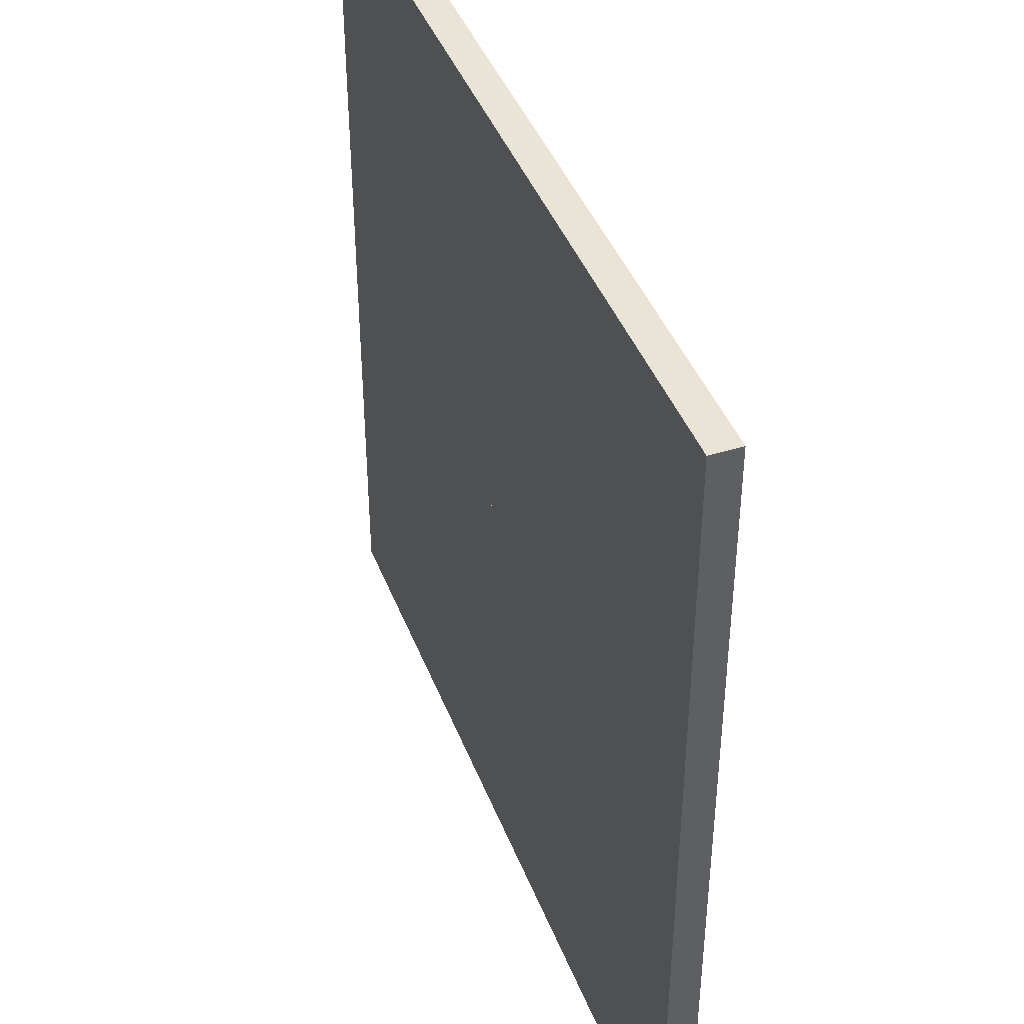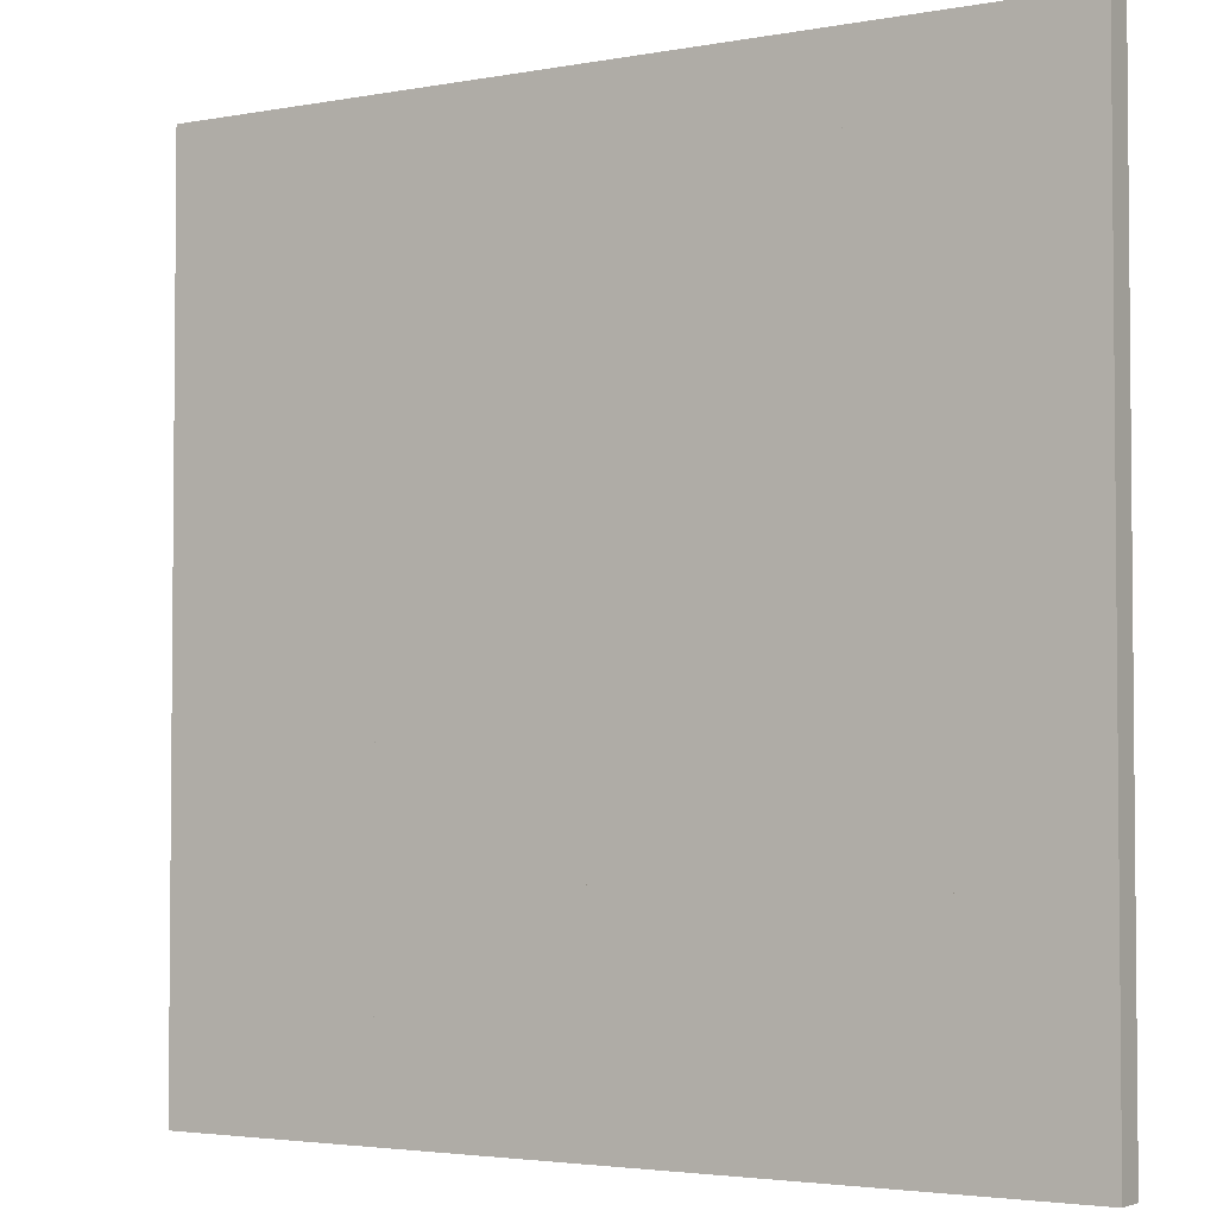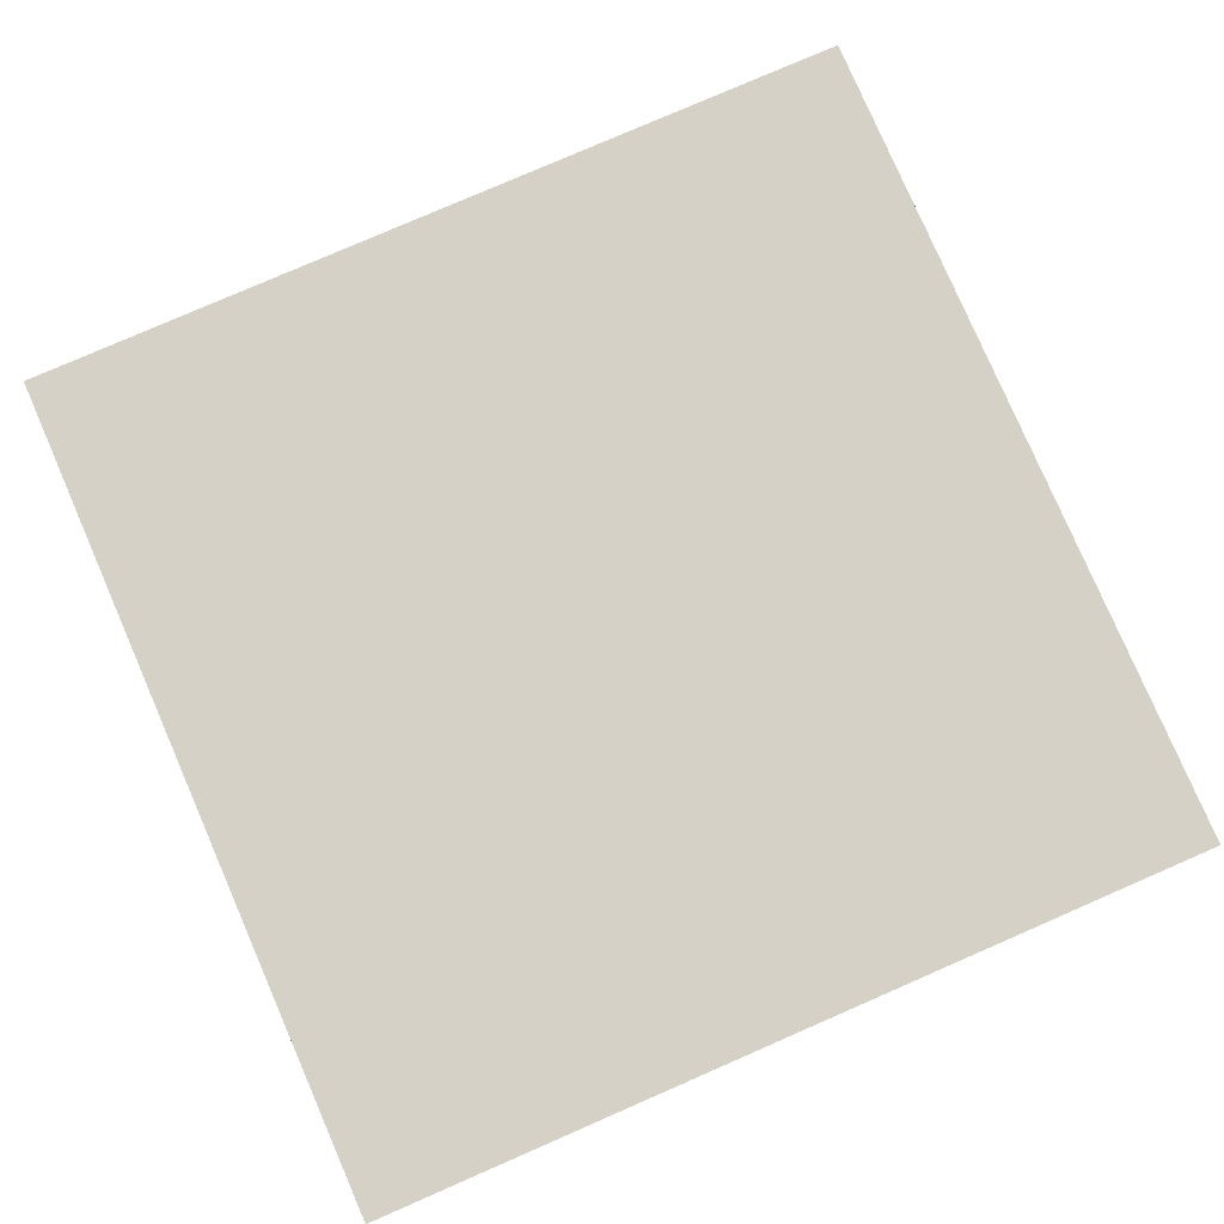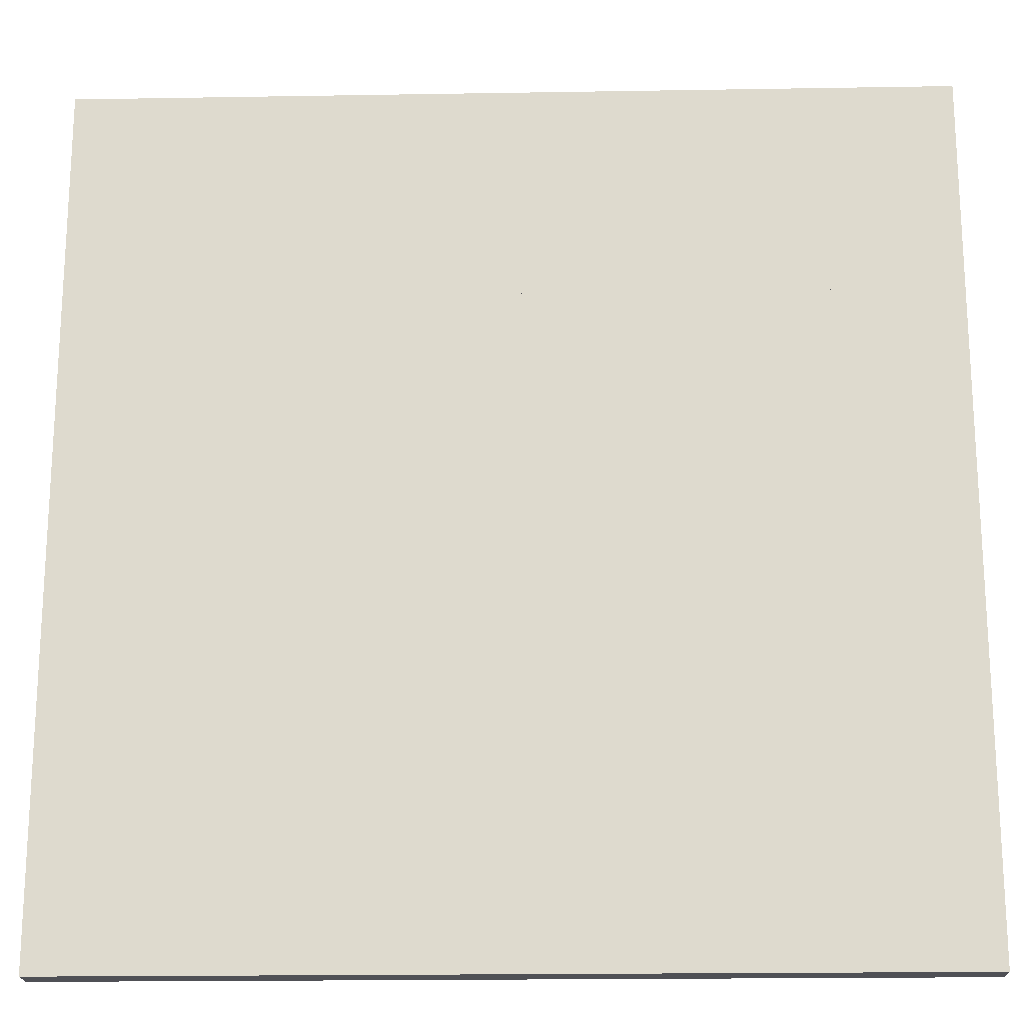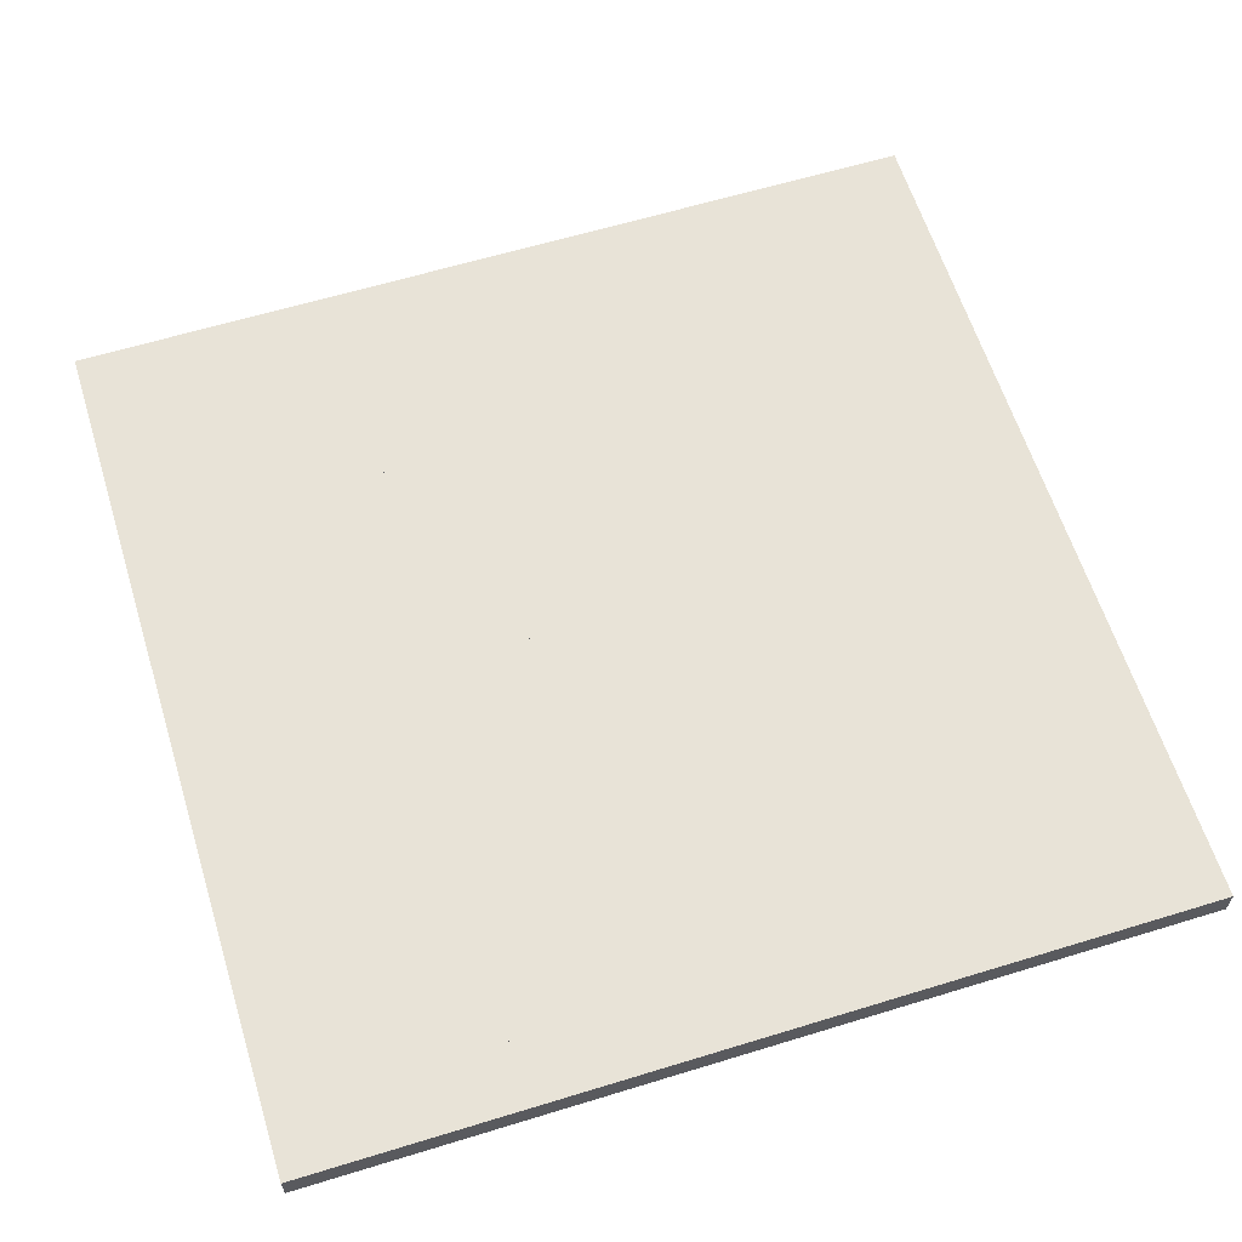
<metadata>
{"format":"obj","ext":"obj","renderer":"f3d","projection":"perspective","resolution":1024,"background":"white","views":[{"elev":42.7,"azim":69.7,"up":"+Z"},{"elev":-3.2,"azim":32.1,"up":"+Z"},{"elev":79.7,"azim":156.5,"up":"+Y"},{"elev":-19.3,"azim":-178.2,"up":"+Z"},{"elev":61.8,"azim":72.7,"up":"+Y"}]}
</metadata>
<code>
o Board
v -24 -1.58 24
v -18 -1.58 24
v -12 -1.58 24
v -24 -1.58 18
v -18 -1.58 18
v -12 -1.58 18
v -24 -1.58 12
v -18 -1.58 12
v -12 -1.58 12
v -24 -1.58 12
v -18 -1.58 12
v -12 -1.58 12
v -24 -1.58 6
v -18 -1.58 6
v -12 -1.58 6
v -24 -1.58 -8.8e-05
v -18 -1.58 -8.8e-05
v -12 -1.58 -8.8e-05
v -24 -1.58 -8.8e-05
v -18 -1.58 -8.8e-05
v -12 -1.58 -8.8e-05
v -24 -1.58 -6
v -18 -1.58 -6
v -12 -1.58 -6
v -24 -1.58 -12
v -18 -1.58 -12
v -12 -1.58 -12
v -24 -1.58 -12
v -18 -1.58 -12
v -12 -1.58 -12
v -24 -1.58 -18
v -18 -1.58 -18
v -12 -1.58 -18
v -24 -1.58 -24
v -18 -1.58 -24
v -12 -1.58 -24
v -12 -1.58 24
v -6 -1.58 24
v 0 -1.58 24
v -12 -1.58 18
v -6 -1.58 18
v 0 -1.58 18
v -12 -1.58 12
v -6 -1.58 12
v 0 -1.58 12
v -12 -1.58 12
v -6 -1.58 12
v 0 -1.58 12
v -12 -1.58 6
v -6 -1.58 6
v 0 -1.58 6
v -12 -1.58 -8.8e-05
v -6 -1.58 -8.8e-05
v 0 -1.58 -8.8e-05
v -12 -1.58 -8.8e-05
v -6 -1.58 -8.8e-05
v 0 -1.58 -8.8e-05
v -12 -1.58 -6
v -6 -1.58 -6
v 0 -1.58 -6
v -12 -1.58 -12
v -6 -1.58 -12
v 0 -1.58 -12
v -12 -1.58 -12
v -6 -1.58 -12
v 0 -1.58 -12
v -12 -1.58 -18
v -6 -1.58 -18
v 0 -1.58 -18
v -12 -1.58 -24
v -6 -1.58 -24
v 0 -1.58 -24
v 0 -1.58 24
v 6 -1.58 24
v 12 -1.58 24
v 0 -1.58 18
v 6 -1.58 18
v 12 -1.58 18
v 0 -1.58 12
v 6 -1.58 12
v 12 -1.58 12
v 0 -1.58 12
v 6 -1.58 12
v 12 -1.58 12
v 0 -1.58 6
v 6 -1.58 6
v 12 -1.58 6
v 0 -1.58 -8.8e-05
v 6 -1.58 -8.8e-05
v 12 -1.58 -8.8e-05
v 0 -1.58 -8.8e-05
v 6 -1.58 -8.8e-05
v 12 -1.58 -8.8e-05
v 0 -1.58 -6
v 6 -1.58 -6
v 12 -1.58 -6
v 0 -1.58 -12
v 6 -1.58 -12
v 12 -1.58 -12
v 0 -1.58 -12
v 6 -1.58 -12
v 12 -1.58 -12
v 0 -1.58 -18
v 6 -1.58 -18
v 12 -1.58 -18
v 0 -1.58 -24
v 6 -1.58 -24
v 12 -1.58 -24
v 12 -1.58 24
v 18 -1.58 24
v 24 -1.58 24
v 12 -1.58 18
v 18 -1.58 18
v 24 -1.58 18
v 12 -1.58 12
v 18 -1.58 12
v 24 -1.58 12
v 12 -1.58 12
v 18 -1.58 12
v 24 -1.58 12
v 12 -1.58 6
v 18 -1.58 6
v 24 -1.58 6
v 12 -1.58 -8.8e-05
v 18 -1.58 -8.8e-05
v 24 -1.58 -8.8e-05
v 12 -1.58 -8.8e-05
v 18 -1.58 -8.8e-05
v 24 -1.58 -8.8e-05
v 12 -1.58 -6
v 18 -1.58 -6
v 24 -1.58 -6
v 12 -1.58 -12
v 18 -1.58 -12
v 24 -1.58 -12
v 12 -1.58 -12
v 18 -1.58 -12
v 24 -1.58 -12
v 12 -1.58 -18
v 18 -1.58 -18
v 24 -1.58 -18
v 12 -1.58 -24
v 18 -1.58 -24
v 24 -1.58 -24
v -24 0.07379 24
v -18 0.07379 24
v -12 0.07379 24
v -24 0.07379 18
v -18 0.07379 18
v -12 0.07379 18
v -24 0.07379 12
v -18 0.07379 12
v -12 0.07379 12
v -24 0.07379 12
v -18 0.07379 12
v -12 0.07379 12
v -24 0.07379 6
v -18 0.07379 6
v -12 0.07379 6
v -24 0.07379 -8.8e-05
v -18 0.07379 -8.8e-05
v -12 0.07379 -8.8e-05
v -24 0.07379 -8.8e-05
v -18 0.07379 -8.8e-05
v -12 0.07379 -8.8e-05
v -24 0.07379 -6
v -18 0.07379 -6
v -12 0.07379 -6
v -24 0.07379 -12
v -18 0.07379 -12
v -12 0.07379 -12
v -24 0.07379 -12
v -18 0.07379 -12
v -12 0.07379 -12
v -24 0.07379 -18
v -18 0.07379 -18
v -12 0.07379 -18
v -24 0.07379 -24
v -18 0.07379 -24
v -12 0.07379 -24
v -12 0.07379 24
v -6 0.07379 24
v 0 0.07379 24
v -12 0.07379 18
v -6 0.07379 18
v 0 0.07379 18
v -12 0.07379 12
v -6 0.07379 12
v 0 0.07379 12
v -12 0.07379 12
v -6 0.07379 12
v 0 0.07379 12
v -12 0.07379 6
v -6 0.07379 6
v 0 0.07379 6
v -12 0.07379 -8.8e-05
v -6 0.07379 -8.8e-05
v 0 0.07379 -8.8e-05
v -12 0.07379 -8.8e-05
v -6 0.07379 -8.8e-05
v 0 0.07379 -8.8e-05
v -12 0.07379 -6
v -6 0.07379 -6
v 0 0.07379 -6
v -12 0.07379 -12
v -6 0.07379 -12
v 0 0.07379 -12
v -12 0.07379 -12
v -6 0.07379 -12
v 0 0.07379 -12
v -12 0.07379 -18
v -6 0.07379 -18
v 0 0.07379 -18
v -12 0.07379 -24
v -6 0.07379 -24
v 0 0.07379 -24
v 0 0.07379 24
v 6 0.07379 24
v 12 0.07379 24
v 0 0.07379 18
v 6 0.07379 18
v 12 0.07379 18
v 0 0.07379 12
v 6 0.07379 12
v 12 0.07379 12
v 0 0.07379 12
v 6 0.07379 12
v 12 0.07379 12
v 0 0.07379 6
v 6 0.07379 6
v 12 0.07379 6
v 0 0.07379 -8.8e-05
v 6 0.07379 -8.8e-05
v 12 0.07379 -8.8e-05
v 0 0.07379 -8.8e-05
v 6 0.07379 -8.8e-05
v 12 0.07379 -8.8e-05
v 0 0.07379 -6
v 6 0.07379 -6
v 12 0.07379 -6
v 0 0.07379 -12
v 6 0.07379 -12
v 12 0.07379 -12
v 0 0.07379 -12
v 6 0.07379 -12
v 12 0.07379 -12
v 0 0.07379 -18
v 6 0.07379 -18
v 12 0.07379 -18
v 0 0.07379 -24
v 6 0.07379 -24
v 12 0.07379 -24
v 12 0.07379 24
v 18 0.07379 24
v 24 0.07379 24
v 12 0.07379 18
v 18 0.07379 18
v 24 0.07379 18
v 12 0.07379 12
v 18 0.07379 12
v 24 0.07379 12
v 12 0.07379 12
v 18 0.07379 12
v 24 0.07379 12
v 12 0.07379 6
v 18 0.07379 6
v 24 0.07379 6
v 12 0.07379 -8.8e-05
v 18 0.07379 -8.8e-05
v 24 0.07379 -8.8e-05
v 12 0.07379 -8.8e-05
v 18 0.07379 -8.8e-05
v 24 0.07379 -8.8e-05
v 12 0.07379 -6
v 18 0.07379 -6
v 24 0.07379 -6
v 12 0.07379 -12
v 18 0.07379 -12
v 24 0.07379 -12
v 12 0.07379 -12
v 18 0.07379 -12
v 24 0.07379 -12
v 12 0.07379 -18
v 18 0.07379 -18
v 24 0.07379 -18
v 12 0.07379 -24
v 18 0.07379 -24
v 24 0.07379 -24
f 4 2 1
f 5 3 2
f 7 5 4
f 8 6 5
f 13 11 10
f 14 12 11
f 16 14 13
f 17 15 14
f 22 20 19
f 23 21 20
f 25 23 22
f 26 24 23
f 31 29 28
f 32 30 29
f 34 32 31
f 35 33 32
f 40 38 37
f 41 39 38
f 43 41 40
f 44 42 41
f 49 47 46
f 50 48 47
f 52 50 49
f 53 51 50
f 58 56 55
f 59 57 56
f 61 59 58
f 62 60 59
f 67 65 64
f 68 66 65
f 70 68 67
f 71 69 68
f 76 74 73
f 77 75 74
f 79 77 76
f 80 78 77
f 85 83 82
f 86 84 83
f 88 86 85
f 89 87 86
f 94 92 91
f 95 93 92
f 97 95 94
f 98 96 95
f 103 101 100
f 104 102 101
f 106 104 103
f 107 105 104
f 112 110 109
f 113 111 110
f 115 113 112
f 116 114 113
f 121 119 118
f 122 120 119
f 124 122 121
f 125 123 122
f 130 128 127
f 131 129 128
f 133 131 130
f 134 132 131
f 139 137 136
f 140 138 137
f 142 140 139
f 143 141 140
f 146 148 145
f 147 149 146
f 149 151 148
f 150 152 149
f 155 157 154
f 156 158 155
f 158 160 157
f 159 161 158
f 164 166 163
f 165 167 164
f 167 169 166
f 168 170 167
f 173 175 172
f 174 176 173
f 176 178 175
f 177 179 176
f 182 184 181
f 183 185 182
f 185 187 184
f 186 188 185
f 191 193 190
f 192 194 191
f 194 196 193
f 195 197 194
f 200 202 199
f 201 203 200
f 203 205 202
f 204 206 203
f 209 211 208
f 210 212 209
f 212 214 211
f 213 215 212
f 218 220 217
f 219 221 218
f 221 223 220
f 222 224 221
f 227 229 226
f 228 230 227
f 230 232 229
f 231 233 230
f 236 238 235
f 237 239 236
f 239 241 238
f 240 242 239
f 245 247 244
f 246 248 245
f 248 250 247
f 249 251 248
f 254 256 253
f 255 257 254
f 257 259 256
f 258 260 257
f 263 265 262
f 264 266 263
f 266 268 265
f 267 269 266
f 272 274 271
f 273 275 272
f 275 277 274
f 276 278 275
f 281 283 280
f 282 284 281
f 284 286 283
f 285 287 284
f 33 174 30
f 109 256 112
f 70 215 71
f 110 253 109
f 72 213 69
f 31 178 34
f 71 216 72
f 73 220 76
f 34 179 35
f 111 254 110
f 74 217 73
f 36 177 33
f 114 255 111
f 35 180 36
f 37 184 40
f 112 259 115
f 75 218 74
f 38 181 37
f 78 219 75
f 115 260 116
f 117 258 114
f 1 148 4
f 76 223 79
f 39 182 38
f 116 261 117
f 2 145 1
f 42 183 39
f 118 265 121
f 79 224 80
f 119 262 118
f 81 222 78
f 40 187 43
f 3 146 2
f 80 225 81
f 6 147 3
f 82 229 85
f 43 188 44
f 120 263 119
f 83 226 82
f 45 186 42
f 123 264 120
f 4 151 7
f 44 189 45
f 46 193 49
f 121 268 124
f 7 152 8
f 84 227 83
f 47 190 46
f 9 150 6
f 87 228 84
f 124 269 125
f 8 153 9
f 126 267 123
f 10 157 13
f 85 232 88
f 48 191 47
f 125 270 126
f 11 154 10
f 51 192 48
f 127 274 130
f 88 233 89
f 128 271 127
f 90 231 87
f 49 196 52
f 12 155 11
f 89 234 90
f 15 156 12
f 91 238 94
f 52 197 53
f 129 272 128
f 92 235 91
f 54 195 51
f 132 273 129
f 13 160 16
f 53 198 54
f 55 202 58
f 130 277 133
f 16 161 17
f 93 236 92
f 56 199 55
f 18 159 15
f 96 237 93
f 133 278 134
f 17 162 18
f 135 276 132
f 19 166 22
f 94 241 97
f 57 200 56
f 134 279 135
f 20 163 19
f 60 201 57
f 136 283 139
f 97 242 98
f 137 280 136
f 99 240 96
f 58 205 61
f 21 164 20
f 98 243 99
f 24 165 21
f 100 247 103
f 61 206 62
f 138 281 137
f 101 244 100
f 63 204 60
f 141 282 138
f 22 169 25
f 62 207 63
f 64 211 67
f 139 286 142
f 25 170 26
f 102 245 101
f 65 208 64
f 27 168 24
f 105 246 102
f 142 287 143
f 26 171 27
f 144 285 141
f 28 175 31
f 103 250 106
f 66 209 65
f 143 288 144
f 29 172 28
f 69 210 66
f 106 251 107
f 108 249 105
f 67 214 70
f 30 173 29
f 107 252 108
f 4 5 2
f 5 6 3
f 7 8 5
f 8 9 6
f 13 14 11
f 14 15 12
f 16 17 14
f 17 18 15
f 22 23 20
f 23 24 21
f 25 26 23
f 26 27 24
f 31 32 29
f 32 33 30
f 34 35 32
f 35 36 33
f 40 41 38
f 41 42 39
f 43 44 41
f 44 45 42
f 49 50 47
f 50 51 48
f 52 53 50
f 53 54 51
f 58 59 56
f 59 60 57
f 61 62 59
f 62 63 60
f 67 68 65
f 68 69 66
f 70 71 68
f 71 72 69
f 76 77 74
f 77 78 75
f 79 80 77
f 80 81 78
f 85 86 83
f 86 87 84
f 88 89 86
f 89 90 87
f 94 95 92
f 95 96 93
f 97 98 95
f 98 99 96
f 103 104 101
f 104 105 102
f 106 107 104
f 107 108 105
f 112 113 110
f 113 114 111
f 115 116 113
f 116 117 114
f 121 122 119
f 122 123 120
f 124 125 122
f 125 126 123
f 130 131 128
f 131 132 129
f 133 134 131
f 134 135 132
f 139 140 137
f 140 141 138
f 142 143 140
f 143 144 141
f 146 149 148
f 147 150 149
f 149 152 151
f 150 153 152
f 155 158 157
f 156 159 158
f 158 161 160
f 159 162 161
f 164 167 166
f 165 168 167
f 167 170 169
f 168 171 170
f 173 176 175
f 174 177 176
f 176 179 178
f 177 180 179
f 182 185 184
f 183 186 185
f 185 188 187
f 186 189 188
f 191 194 193
f 192 195 194
f 194 197 196
f 195 198 197
f 200 203 202
f 201 204 203
f 203 206 205
f 204 207 206
f 209 212 211
f 210 213 212
f 212 215 214
f 213 216 215
f 218 221 220
f 219 222 221
f 221 224 223
f 222 225 224
f 227 230 229
f 228 231 230
f 230 233 232
f 231 234 233
f 236 239 238
f 237 240 239
f 239 242 241
f 240 243 242
f 245 248 247
f 246 249 248
f 248 251 250
f 249 252 251
f 254 257 256
f 255 258 257
f 257 260 259
f 258 261 260
f 263 266 265
f 264 267 266
f 266 269 268
f 267 270 269
f 272 275 274
f 273 276 275
f 275 278 277
f 276 279 278
f 281 284 283
f 282 285 284
f 284 287 286
f 285 288 287
f 33 177 174
f 109 253 256
f 70 214 215
f 110 254 253
f 72 216 213
f 31 175 178
f 71 215 216
f 73 217 220
f 34 178 179
f 111 255 254
f 74 218 217
f 36 180 177
f 114 258 255
f 35 179 180
f 37 181 184
f 112 256 259
f 75 219 218
f 38 182 181
f 78 222 219
f 115 259 260
f 117 261 258
f 1 145 148
f 76 220 223
f 39 183 182
f 116 260 261
f 2 146 145
f 42 186 183
f 118 262 265
f 79 223 224
f 119 263 262
f 81 225 222
f 40 184 187
f 3 147 146
f 80 224 225
f 6 150 147
f 82 226 229
f 43 187 188
f 120 264 263
f 83 227 226
f 45 189 186
f 123 267 264
f 4 148 151
f 44 188 189
f 46 190 193
f 121 265 268
f 7 151 152
f 84 228 227
f 47 191 190
f 9 153 150
f 87 231 228
f 124 268 269
f 8 152 153
f 126 270 267
f 10 154 157
f 85 229 232
f 48 192 191
f 125 269 270
f 11 155 154
f 51 195 192
f 127 271 274
f 88 232 233
f 128 272 271
f 90 234 231
f 49 193 196
f 12 156 155
f 89 233 234
f 15 159 156
f 91 235 238
f 52 196 197
f 129 273 272
f 92 236 235
f 54 198 195
f 132 276 273
f 13 157 160
f 53 197 198
f 55 199 202
f 130 274 277
f 16 160 161
f 93 237 236
f 56 200 199
f 18 162 159
f 96 240 237
f 133 277 278
f 17 161 162
f 135 279 276
f 19 163 166
f 94 238 241
f 57 201 200
f 134 278 279
f 20 164 163
f 60 204 201
f 136 280 283
f 97 241 242
f 137 281 280
f 99 243 240
f 58 202 205
f 21 165 164
f 98 242 243
f 24 168 165
f 100 244 247
f 61 205 206
f 138 282 281
f 101 245 244
f 63 207 204
f 141 285 282
f 22 166 169
f 62 206 207
f 64 208 211
f 139 283 286
f 25 169 170
f 102 246 245
f 65 209 208
f 27 171 168
f 105 249 246
f 142 286 287
f 26 170 171
f 144 288 285
f 28 172 175
f 103 247 250
f 66 210 209
f 143 287 288
f 29 173 172
f 69 213 210
f 106 250 251
f 108 252 249
f 67 211 214
f 30 174 173
f 107 251 252

</code>
